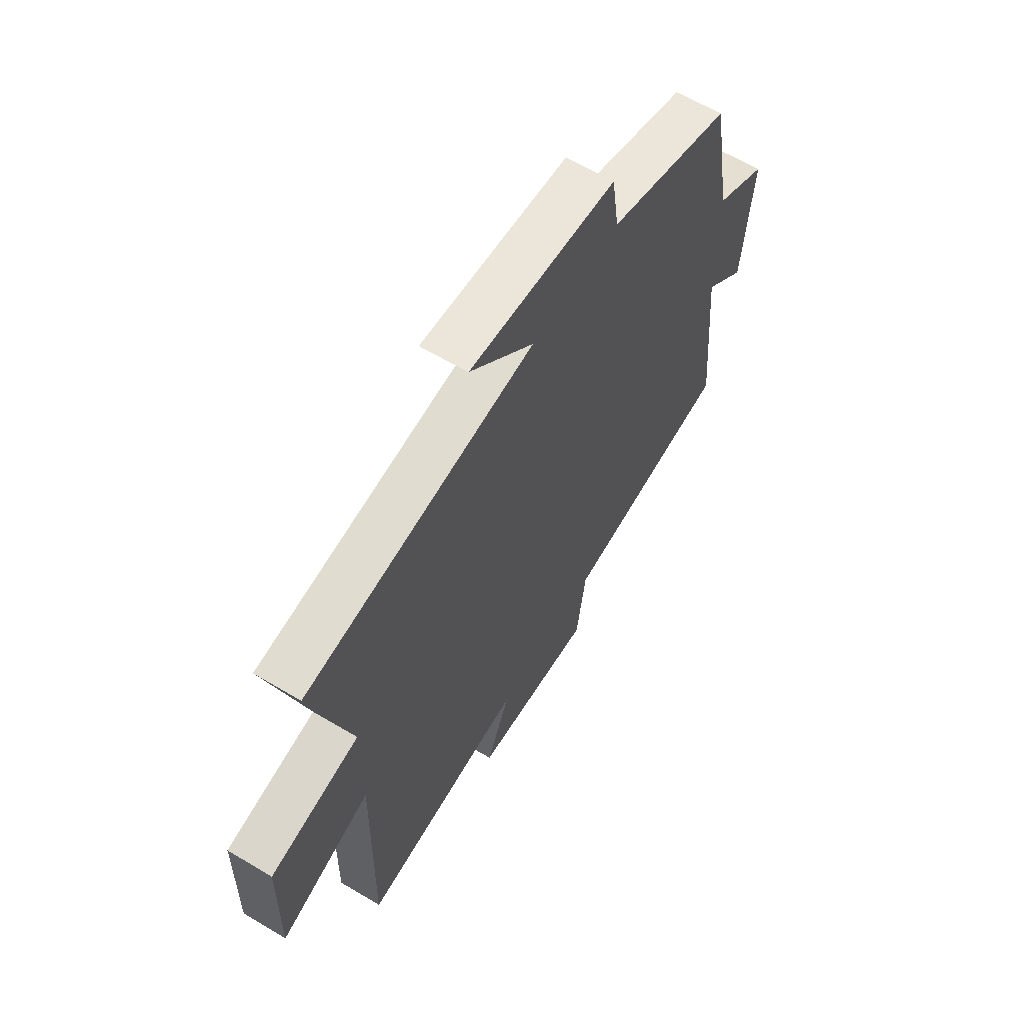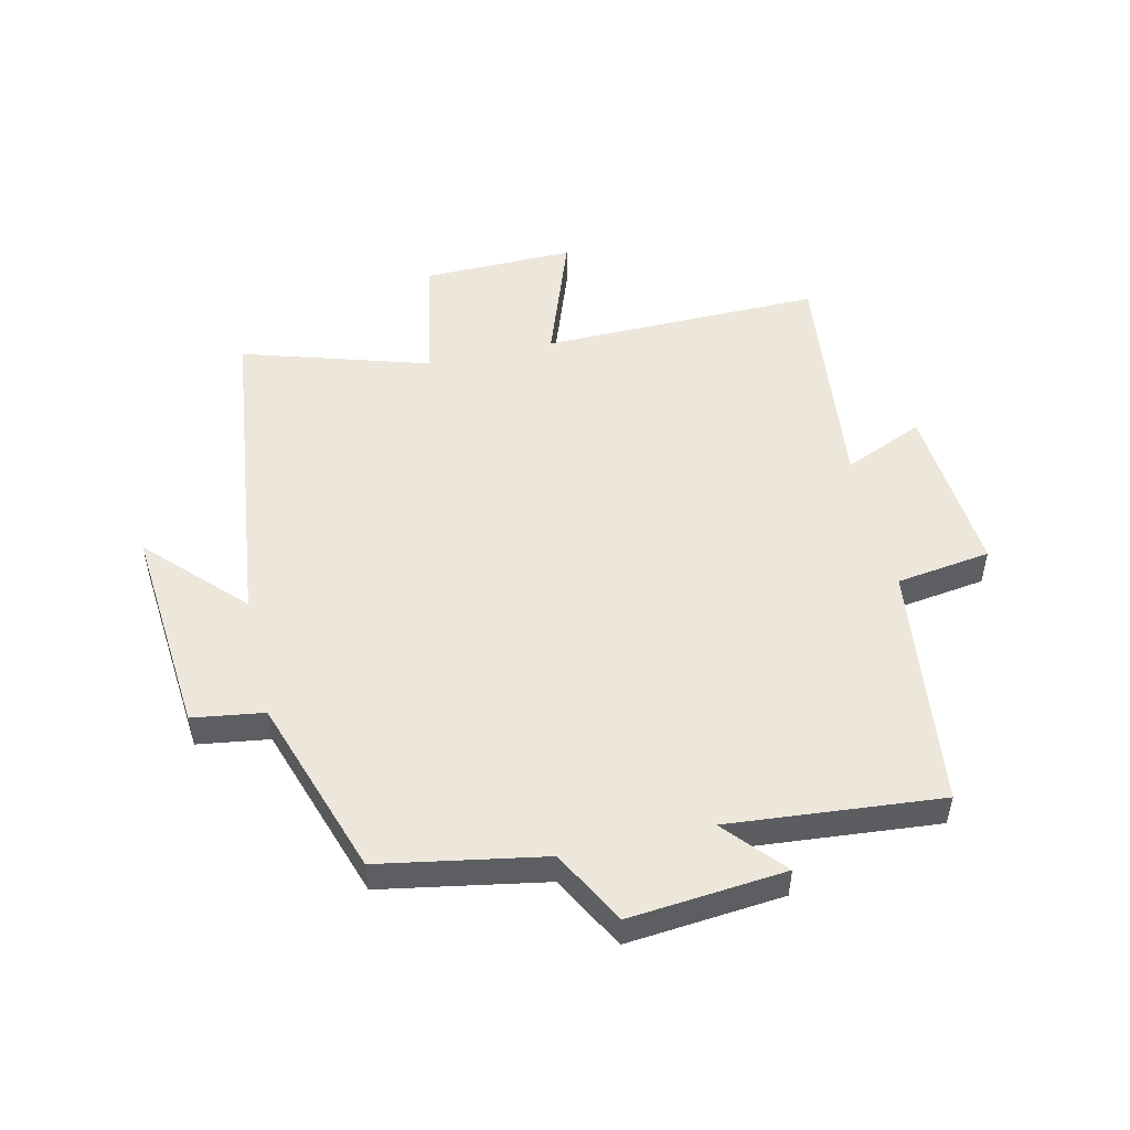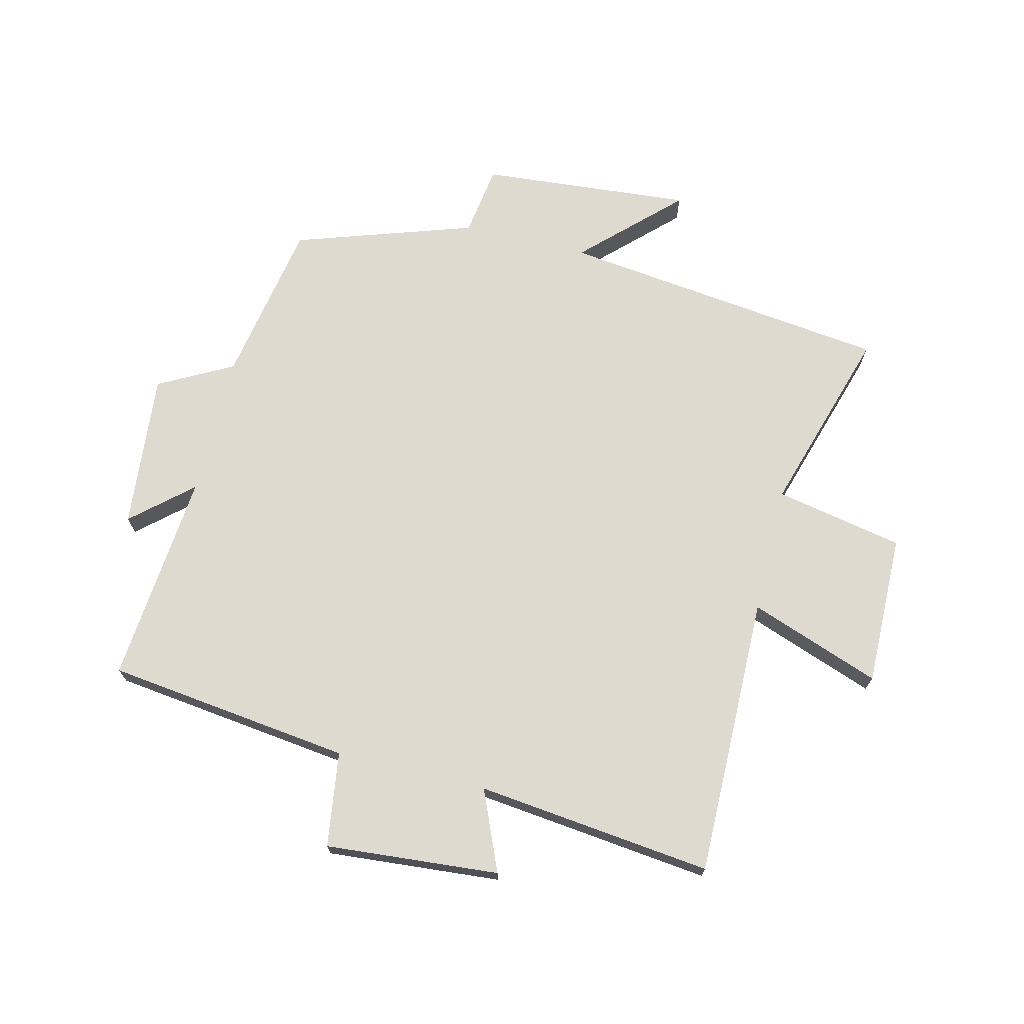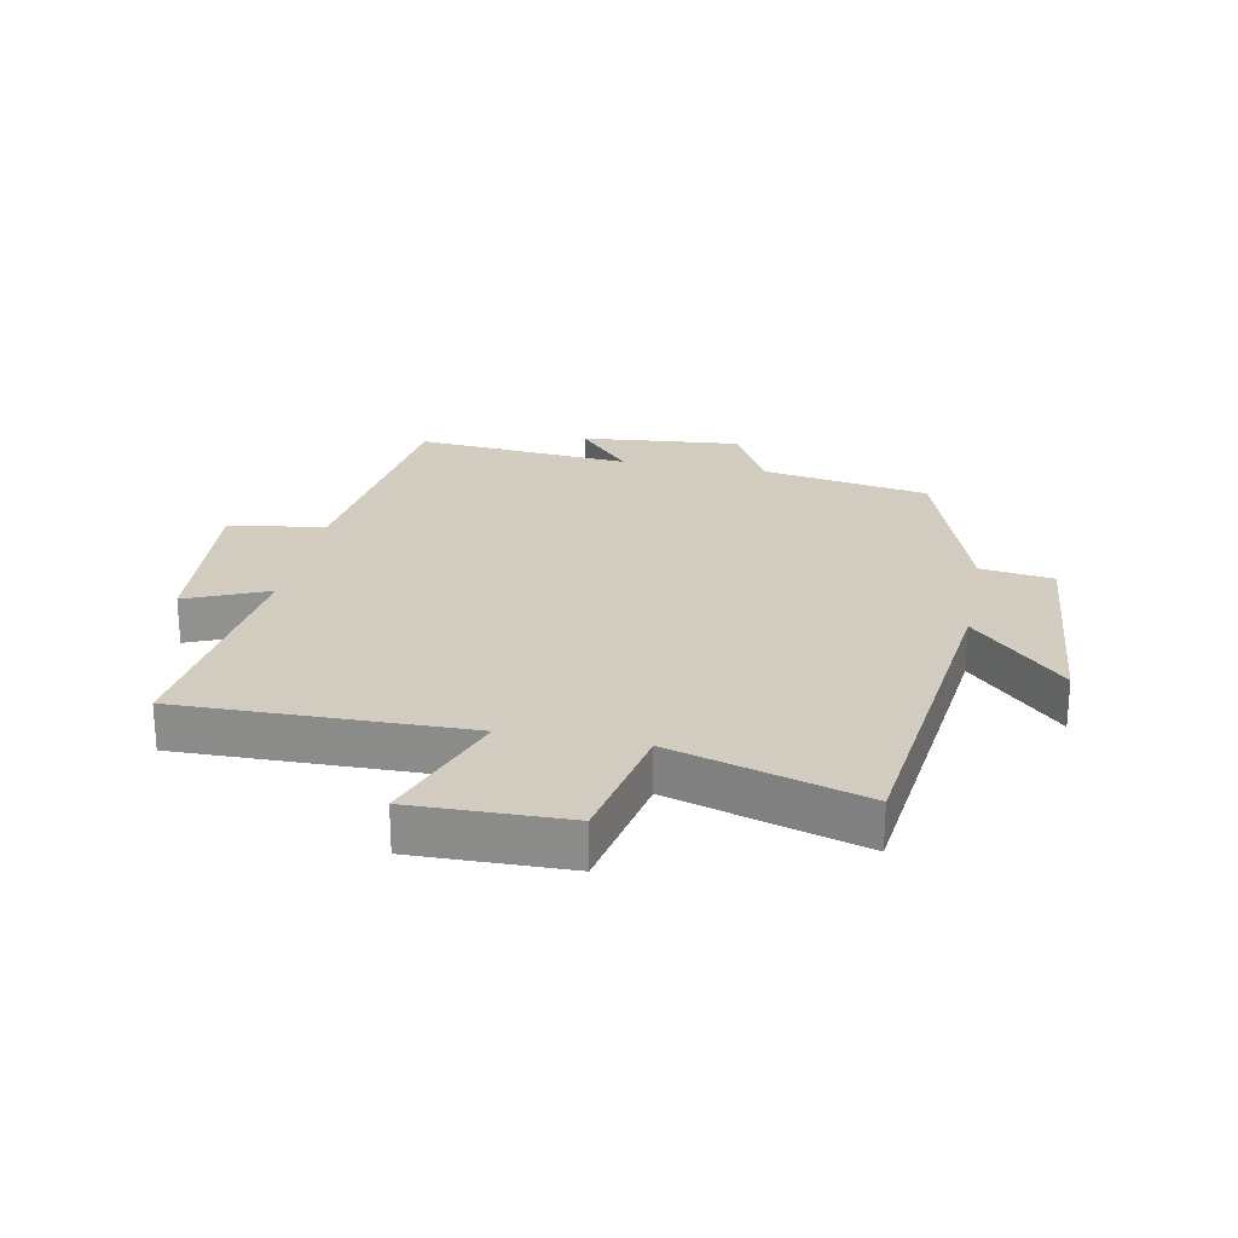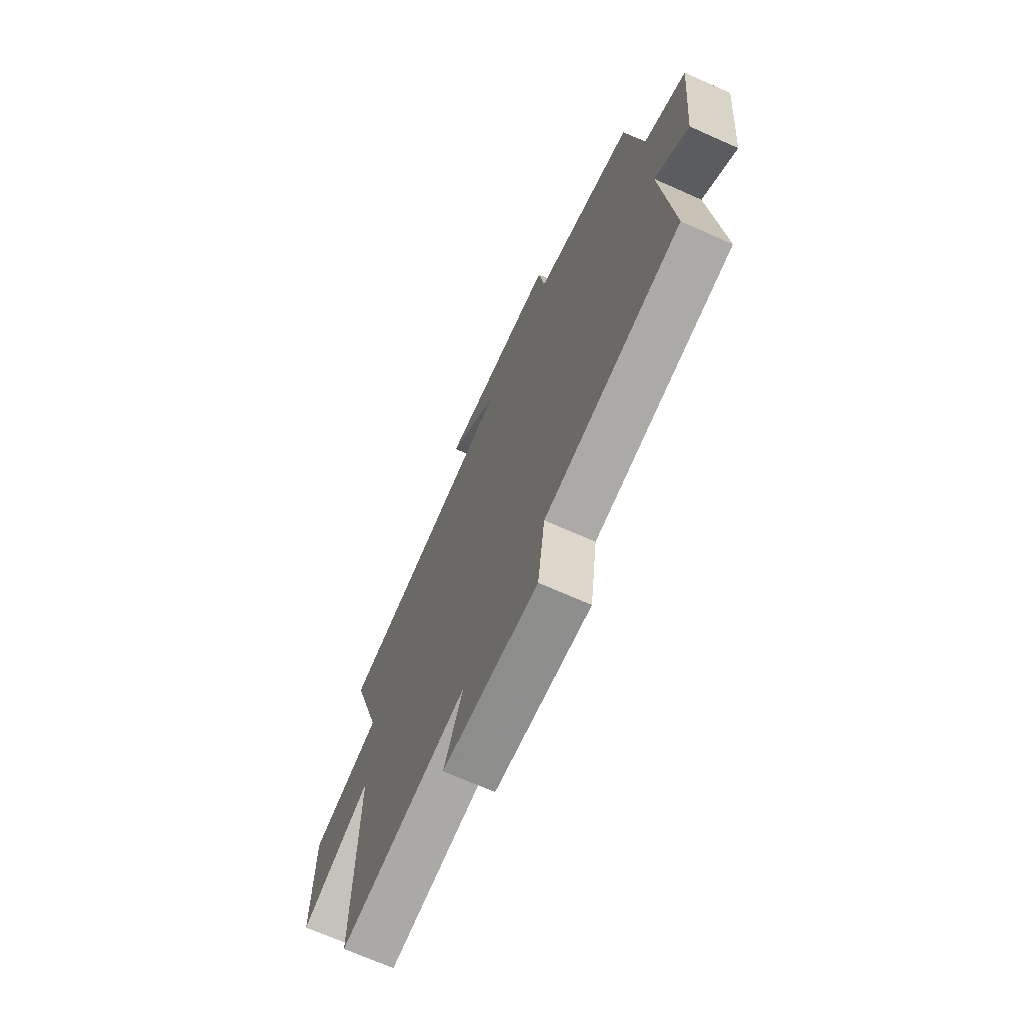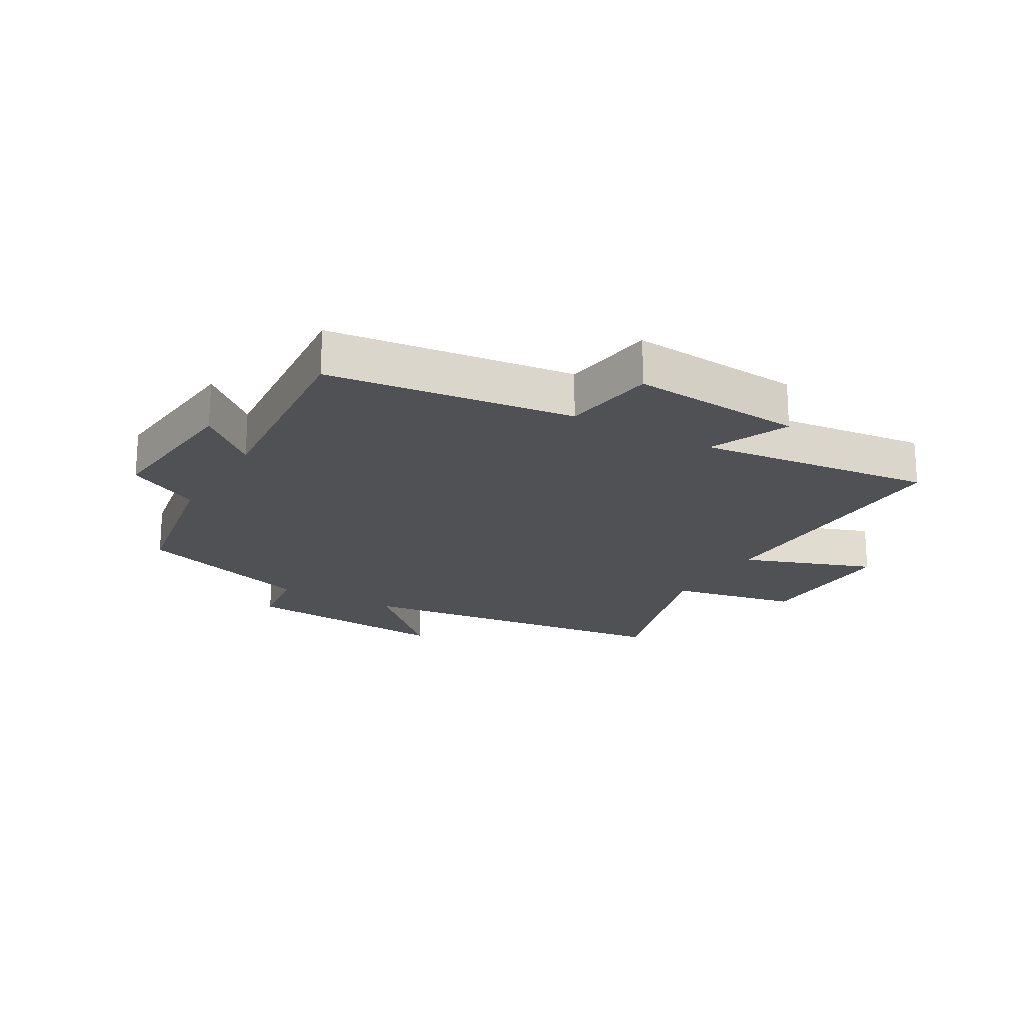
<metadata>
{"format":"obj","ext":"obj","renderer":"f3d","projection":"perspective","resolution":1024,"background":"white","views":[{"elev":62.4,"azim":-58.8,"up":"+Z"},{"elev":51.0,"azim":77.1,"up":"+Y"},{"elev":71.0,"azim":-166.2,"up":"+Y"},{"elev":24.3,"azim":-79.0,"up":"+Y"},{"elev":-69.4,"azim":66.0,"up":"+Z"},{"elev":-20.1,"azim":150.0,"up":"+Y"}]}
</metadata>
<code>
v 0.452 0.07 0.402
v 0.5 0.07 0.133
v 0.621 0.07 0.068
v 0.597 0.07 -0.188
v 0.5 0.07 -0.103
v 0.531 0.07 -0.451
v 0.13 0.07 -0.5
v 0.108 0.07 -0.655
v -0.176 0.07 -0.631
v -0.12 0.07 -0.5
v -0.506 0.07 -0.543
v -0.5 0.07 -0.083
v -0.714 0.07 -0.16
v -0.71 0.07 0.088
v -0.5 0.07 0.129
v -0.593 0.07 0.435
v -0.053 0.07 0.5
v -0.204 0.07 0.647
v 0.142 0.07 0.617
v 0.159 0.07 0.5
v 0.452 0 0.402
v 0.5 0 0.133
v 0.621 0 0.068
v 0.597 0 -0.188
v 0.5 0 -0.103
v 0.531 0 -0.451
v 0.13 0 -0.5
v 0.108 0 -0.655
v -0.176 0 -0.631
v -0.12 0 -0.5
v -0.506 0 -0.543
v -0.5 0 -0.083
v -0.714 0 -0.16
v -0.71 0 0.088
v -0.5 0 0.129
v -0.593 0 0.435
v -0.053 0 0.5
v -0.204 0 0.647
v 0.142 0 0.617
v 0.159 0 0.5
f 17 18 19 20
f 20 1 2
f 17 20 2
f 16 17 2
f 15 16 2
f 12 13 14 15
f 12 15 2 3
f 10 11 12 3
f 7 8 9 10
f 5 6 7 10
f 5 10 3
f 3 4 5
f 40 39 38 37
f 22 21 40
f 22 40 37
f 22 37 36
f 22 36 35
f 35 34 33 32
f 23 22 35 32
f 23 32 31 30
f 30 29 28 27
f 30 27 26 25
f 23 30 25
f 25 24 23
f 1 21 22 2
f 2 22 23 3
f 3 23 24 4
f 4 24 25 5
f 5 25 26 6
f 6 26 27 7
f 7 27 28 8
f 8 28 29 9
f 9 29 30 10
f 10 30 31 11
f 11 31 32 12
f 12 32 33 13
f 13 33 34 14
f 14 34 35 15
f 15 35 36 16
f 16 36 37 17
f 17 37 38 18
f 18 38 39 19
f 19 39 40 20
f 20 40 21 1

</code>
